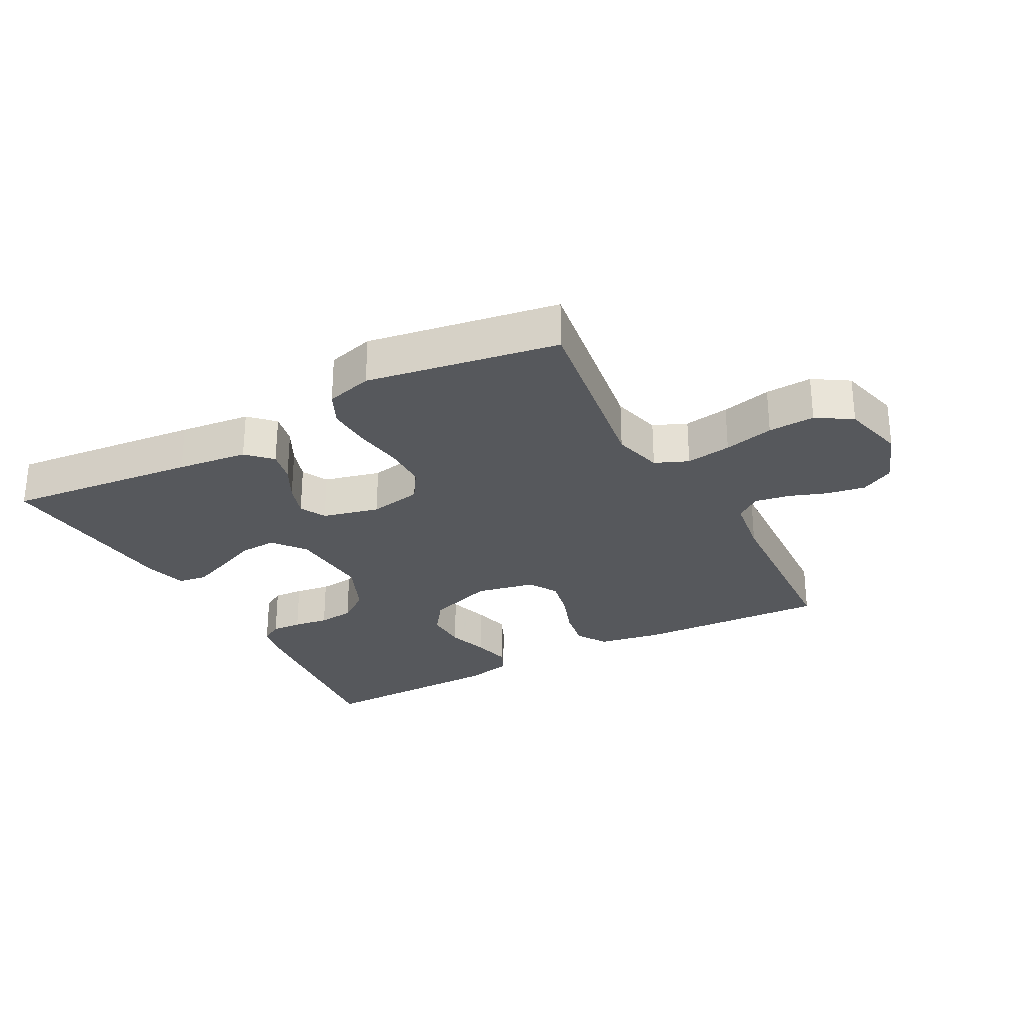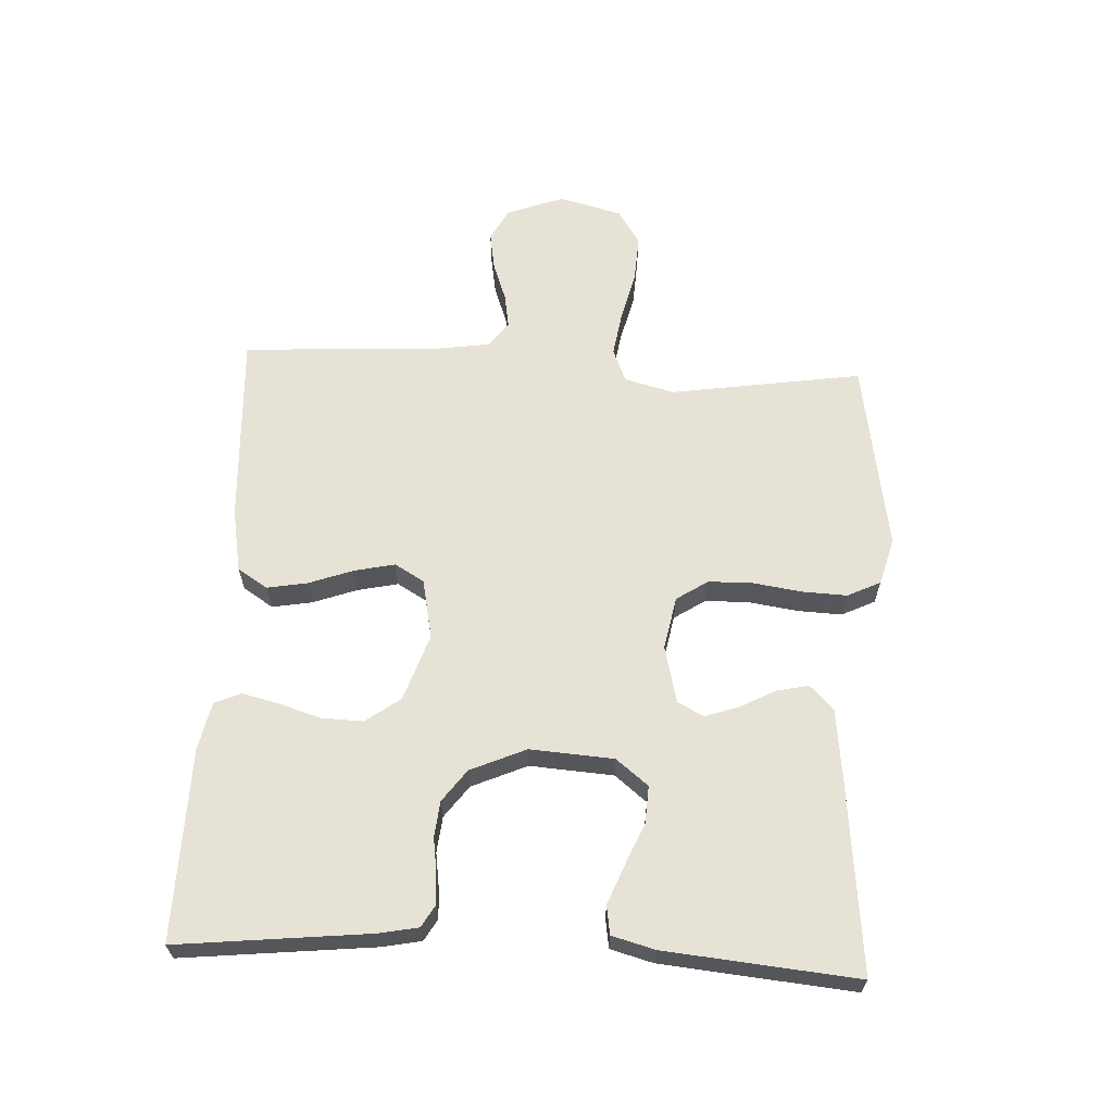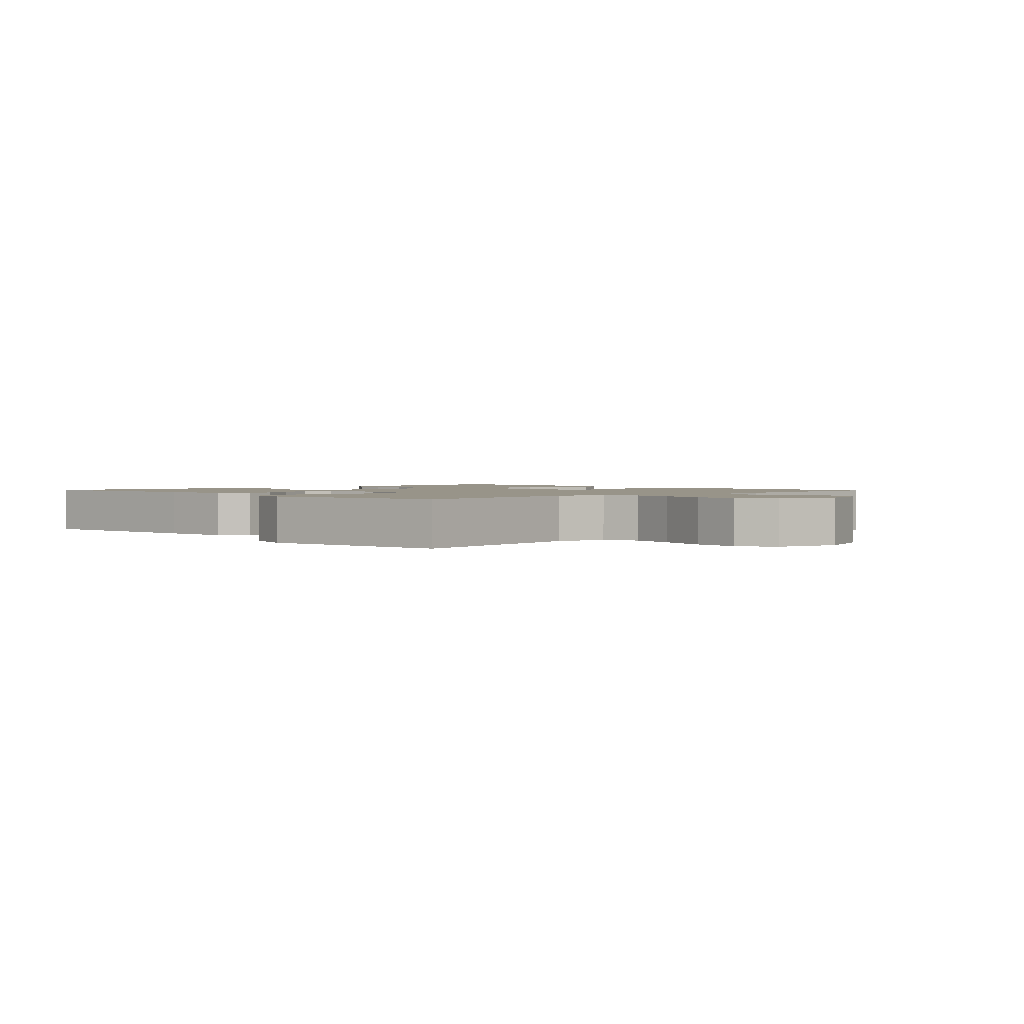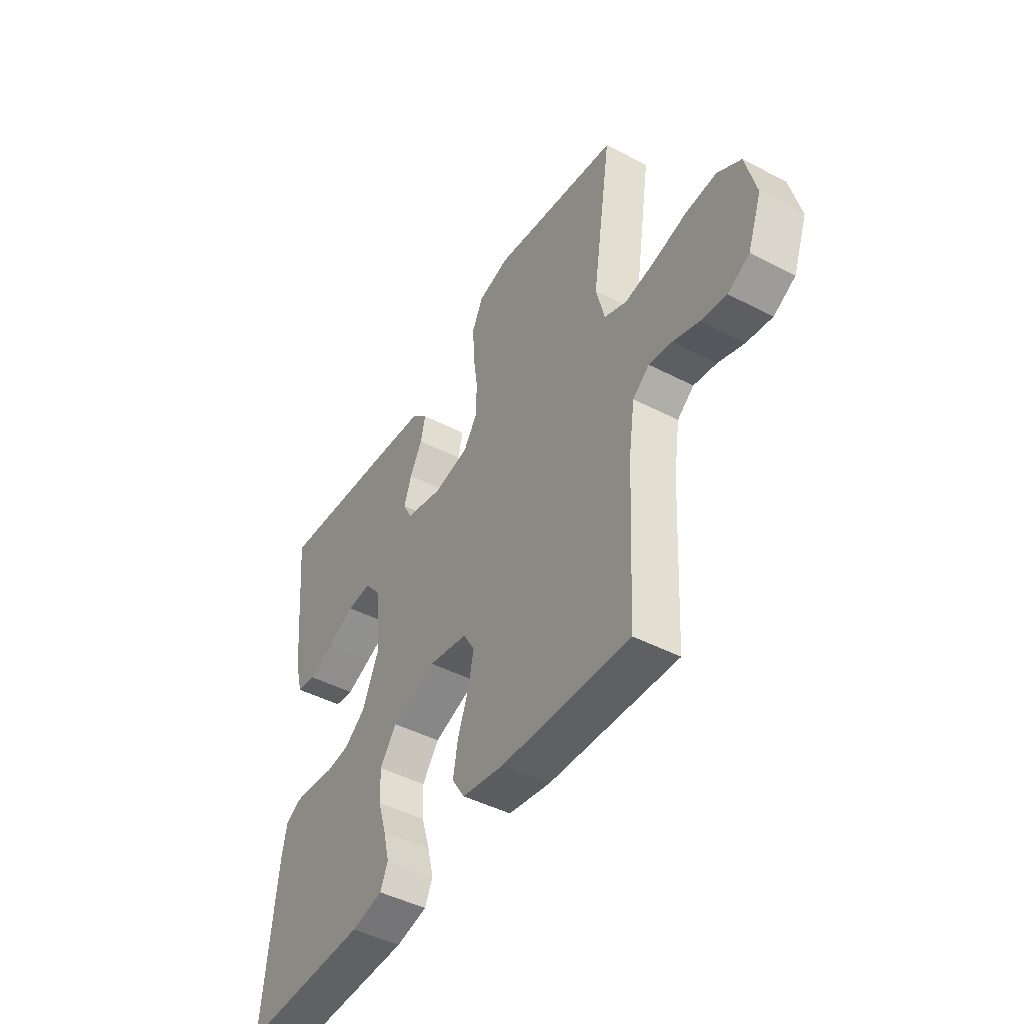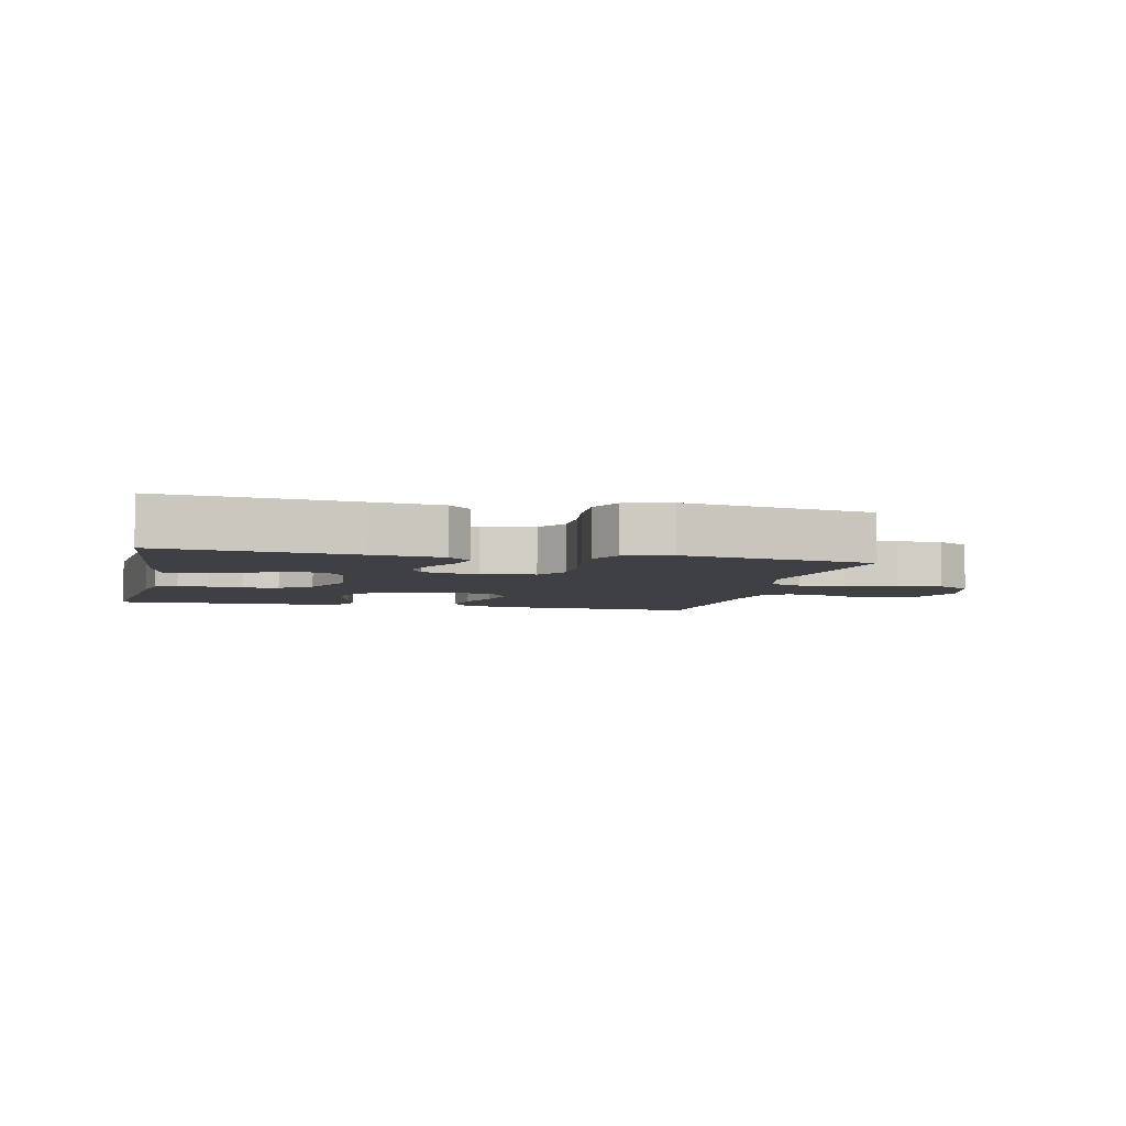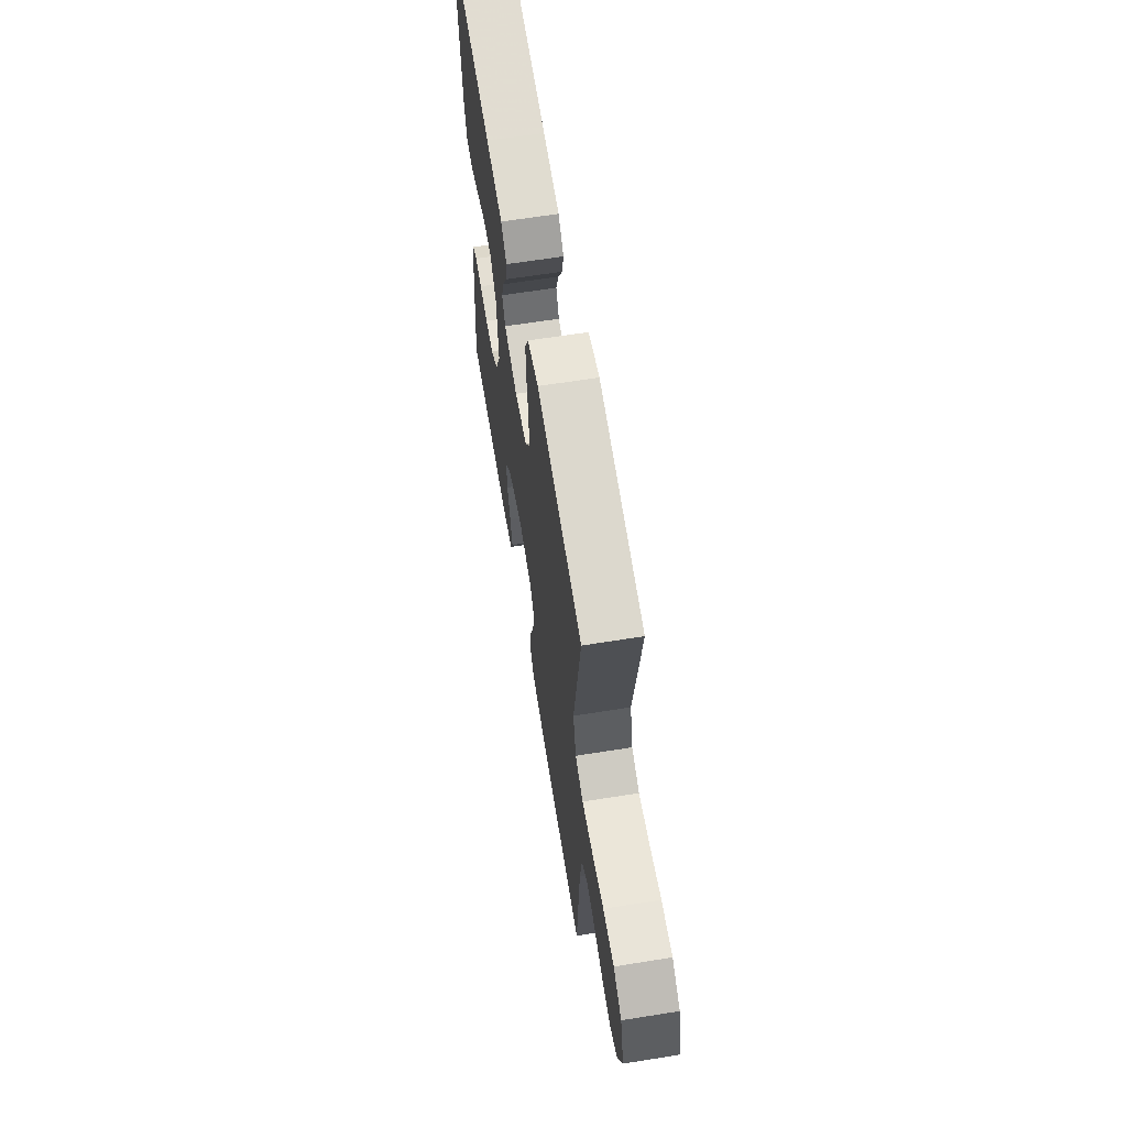
<metadata>
{"format":"obj","ext":"obj","renderer":"f3d","projection":"perspective","resolution":1024,"background":"white","views":[{"elev":-28.1,"azim":28.3,"up":"+Y"},{"elev":63.5,"azim":-87.1,"up":"+Y"},{"elev":1.7,"azim":46.5,"up":"+Y"},{"elev":-45.7,"azim":59.1,"up":"+Z"},{"elev":-5.1,"azim":-12.6,"up":"+Y"},{"elev":63.4,"azim":80.8,"up":"+Z"}]}
</metadata>
<code>
v -0.5 0.07 0.5
v -0.2 0.07 0.469
v -0.089 0.07 0.456
v -0.052 0.07 0.419
v -0.063 0.07 0.369
v -0.092 0.07 0.314
v -0.11 0.07 0.261
v -0.089 0.07 0.22
v 0 0.07 0.198
v 0.083 0.07 0.214
v 0.115 0.07 0.263
v 0.116 0.07 0.332
v 0.105 0.07 0.408
v 0.102 0.07 0.478
v 0.127 0.07 0.53
v 0.2 0.07 0.55
v 0.5 0.07 0.5
v 0.454 0.07 0.2
v 0.474 0.07 0.122
v 0.526 0.07 0.1
v 0.597 0.07 0.111
v 0.675 0.07 0.13
v 0.748 0.07 0.134
v 0.803 0.07 0.099
v 0.828 0.07 0
v 0.795 0.07 -0.089
v 0.744 0.07 -0.116
v 0.684 0.07 -0.106
v 0.623 0.07 -0.084
v 0.569 0.07 -0.075
v 0.53 0.07 -0.105
v 0.516 0.07 -0.2
v 0.5 0.07 -0.5
v 0.2 0.07 -0.485
v 0.1 0.07 -0.467
v 0.07 0.07 -0.42
v 0.081 0.07 -0.357
v 0.106 0.07 -0.288
v 0.12 0.07 -0.224
v 0.093 0.07 -0.178
v 0 0.07 -0.159
v -0.105 0.07 -0.195
v -0.144 0.07 -0.249
v -0.142 0.07 -0.314
v -0.122 0.07 -0.379
v -0.108 0.07 -0.437
v -0.126 0.07 -0.478
v -0.2 0.07 -0.494
v -0.5 0.07 -0.5
v -0.468 0.07 -0.2
v -0.456 0.07 -0.139
v -0.422 0.07 -0.119
v -0.375 0.07 -0.122
v -0.32 0.07 -0.13
v -0.264 0.07 -0.124
v -0.214 0.07 -0.087
v -0.176 0.07 0
v -0.185 0.07 0.131
v -0.225 0.07 0.181
v -0.283 0.07 0.178
v -0.349 0.07 0.15
v -0.409 0.07 0.126
v -0.454 0.07 0.133
v -0.472 0.07 0.2
v -0.5 0 0.5
v -0.2 0 0.469
v -0.089 0 0.456
v -0.052 0 0.419
v -0.063 0 0.369
v -0.092 0 0.314
v -0.11 0 0.261
v -0.089 0 0.22
v 0 0 0.198
v 0.083 0 0.214
v 0.115 0 0.263
v 0.116 0 0.332
v 0.105 0 0.408
v 0.102 0 0.478
v 0.127 0 0.53
v 0.2 0 0.55
v 0.5 0 0.5
v 0.454 0 0.2
v 0.474 0 0.122
v 0.526 0 0.1
v 0.597 0 0.111
v 0.675 0 0.13
v 0.748 0 0.134
v 0.803 0 0.099
v 0.828 0 0
v 0.795 0 -0.089
v 0.744 0 -0.116
v 0.684 0 -0.106
v 0.623 0 -0.084
v 0.569 0 -0.075
v 0.53 0 -0.105
v 0.516 0 -0.2
v 0.5 0 -0.5
v 0.2 0 -0.485
v 0.1 0 -0.467
v 0.07 0 -0.42
v 0.081 0 -0.357
v 0.106 0 -0.288
v 0.12 0 -0.224
v 0.093 0 -0.178
v 0 0 -0.159
v -0.105 0 -0.195
v -0.144 0 -0.249
v -0.142 0 -0.314
v -0.122 0 -0.379
v -0.108 0 -0.437
v -0.126 0 -0.478
v -0.2 0 -0.494
v -0.5 0 -0.5
v -0.468 0 -0.2
v -0.456 0 -0.139
v -0.422 0 -0.119
v -0.375 0 -0.122
v -0.32 0 -0.13
v -0.264 0 -0.124
v -0.214 0 -0.087
v -0.176 0 0
v -0.185 0 0.131
v -0.225 0 0.181
v -0.283 0 0.178
v -0.349 0 0.15
v -0.409 0 0.126
v -0.454 0 0.133
v -0.472 0 0.2
f 4 5 6
f 3 4 6
f 2 3 6
f 1 2 6
f 64 1 6
f 63 64 6
f 62 63 6
f 61 62 6
f 60 61 6
f 59 60 6 7
f 58 59 7 8
f 57 58 8 9
f 56 57 9 10
f 52 53 54
f 51 52 54
f 50 51 54
f 49 50 54
f 48 49 54
f 47 48 54
f 46 47 54
f 45 46 54
f 44 45 54
f 43 44 54 55
f 42 43 55 56
f 36 37 38
f 35 36 38
f 34 35 38
f 33 34 38
f 32 33 38
f 31 32 38 39
f 30 31 39 40
f 27 28 29
f 26 27 29
f 25 26 29
f 24 25 29
f 23 24 29
f 22 23 29
f 21 22 29
f 20 21 29 30
f 30 40 41
f 20 30 41
f 19 20 41
f 16 17 18
f 15 16 18
f 14 15 18
f 13 14 18
f 12 13 18
f 11 12 18 19
f 42 56 10
f 41 42 10
f 19 41 10
f 10 11 19
f 70 69 68
f 70 68 67
f 70 67 66
f 70 66 65
f 70 65 128
f 70 128 127
f 70 127 126
f 70 126 125
f 70 125 124
f 71 70 124 123
f 72 71 123 122
f 73 72 122 121
f 74 73 121 120
f 118 117 116
f 118 116 115
f 118 115 114
f 118 114 113
f 118 113 112
f 118 112 111
f 118 111 110
f 118 110 109
f 118 109 108
f 119 118 108 107
f 120 119 107 106
f 102 101 100
f 102 100 99
f 102 99 98
f 102 98 97
f 102 97 96
f 103 102 96 95
f 104 103 95 94
f 93 92 91
f 93 91 90
f 93 90 89
f 93 89 88
f 93 88 87
f 93 87 86
f 93 86 85
f 94 93 85 84
f 105 104 94
f 105 94 84
f 105 84 83
f 82 81 80
f 82 80 79
f 82 79 78
f 82 78 77
f 82 77 76
f 83 82 76 75
f 74 120 106
f 74 106 105
f 74 105 83
f 83 75 74
f 1 65 66 2
f 2 66 67 3
f 3 67 68 4
f 4 68 69 5
f 5 69 70 6
f 6 70 71 7
f 7 71 72 8
f 8 72 73 9
f 9 73 74 10
f 10 74 75 11
f 11 75 76 12
f 12 76 77 13
f 13 77 78 14
f 14 78 79 15
f 15 79 80 16
f 16 80 81 17
f 17 81 82 18
f 18 82 83 19
f 19 83 84 20
f 20 84 85 21
f 21 85 86 22
f 22 86 87 23
f 23 87 88 24
f 24 88 89 25
f 25 89 90 26
f 26 90 91 27
f 27 91 92 28
f 28 92 93 29
f 29 93 94 30
f 30 94 95 31
f 31 95 96 32
f 32 96 97 33
f 33 97 98 34
f 34 98 99 35
f 35 99 100 36
f 36 100 101 37
f 37 101 102 38
f 38 102 103 39
f 39 103 104 40
f 40 104 105 41
f 41 105 106 42
f 42 106 107 43
f 43 107 108 44
f 44 108 109 45
f 45 109 110 46
f 46 110 111 47
f 47 111 112 48
f 48 112 113 49
f 49 113 114 50
f 50 114 115 51
f 51 115 116 52
f 52 116 117 53
f 53 117 118 54
f 54 118 119 55
f 55 119 120 56
f 56 120 121 57
f 57 121 122 58
f 58 122 123 59
f 59 123 124 60
f 60 124 125 61
f 61 125 126 62
f 62 126 127 63
f 63 127 128 64
f 64 128 65 1

</code>
